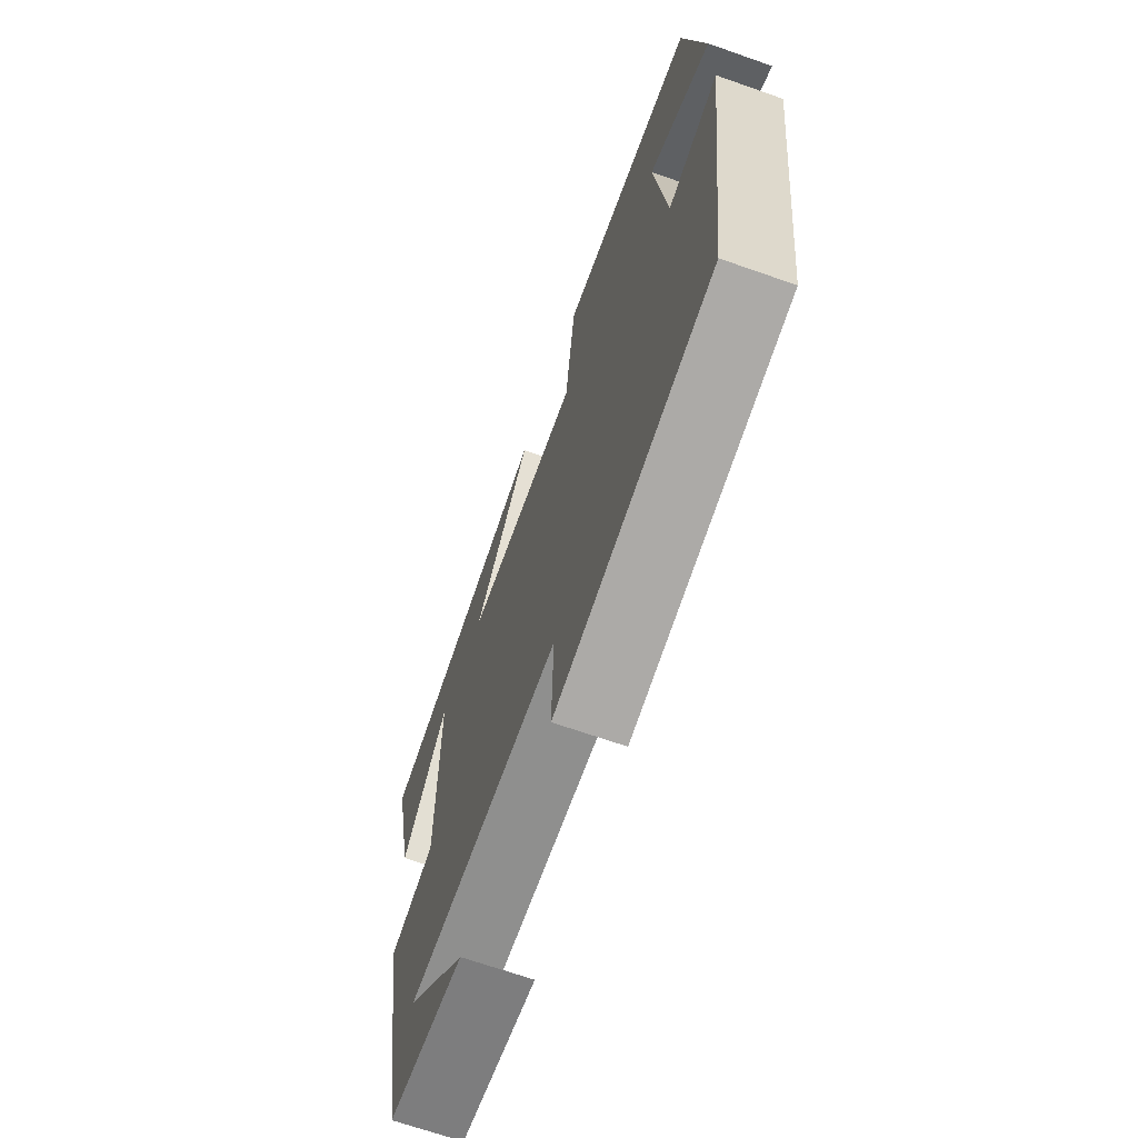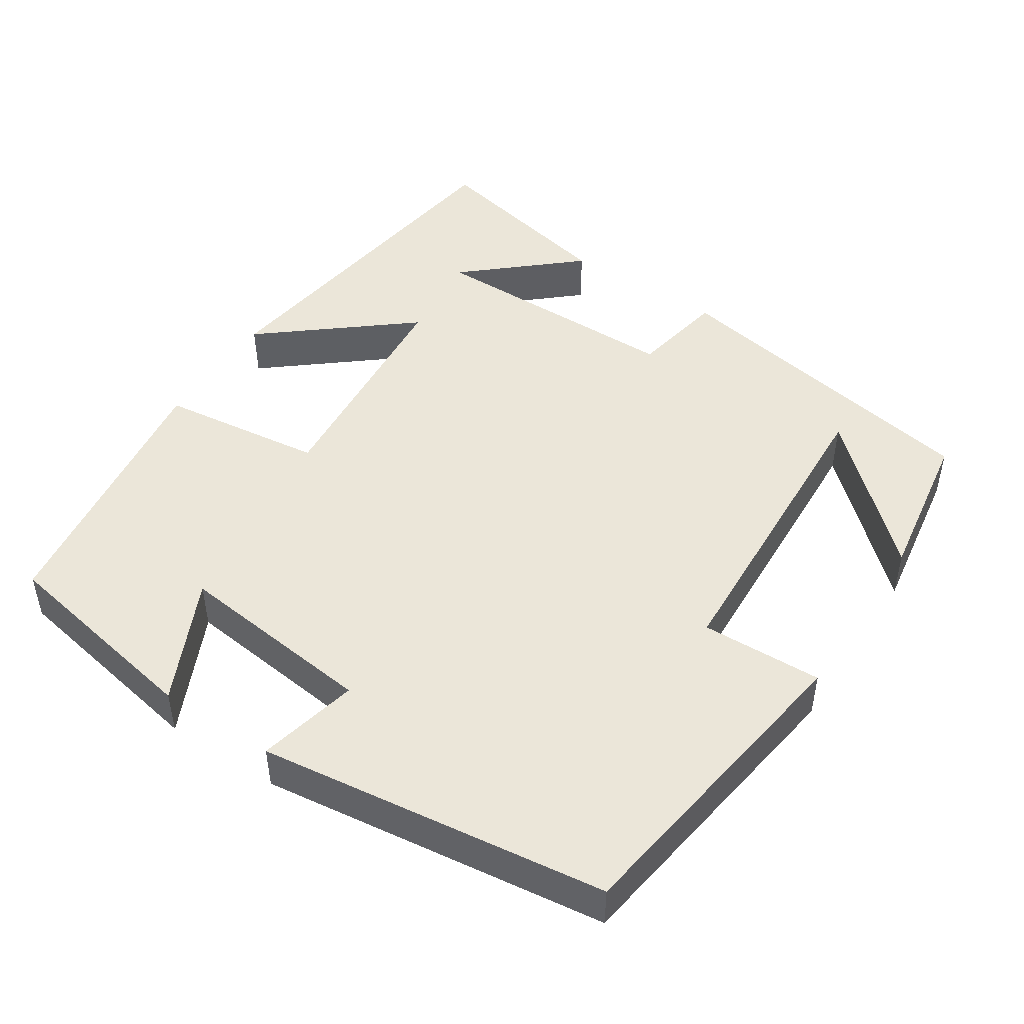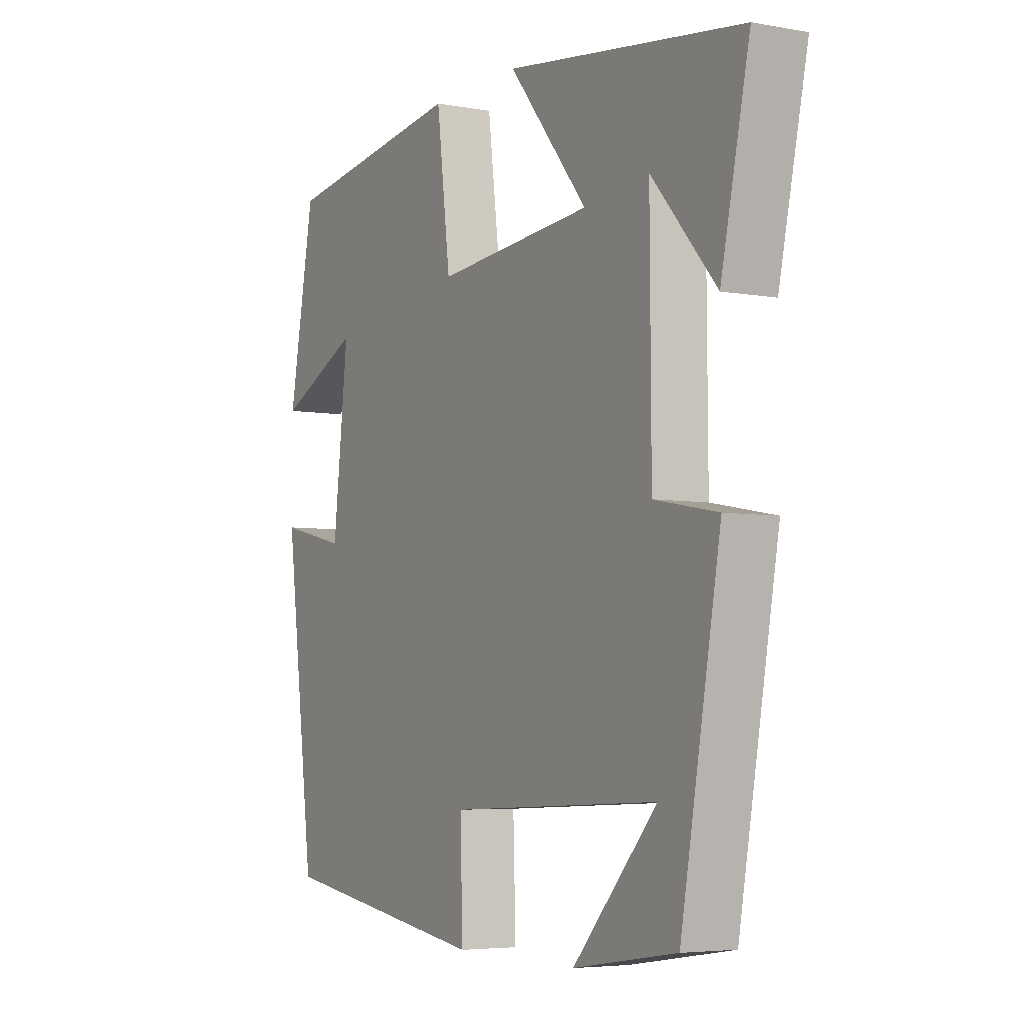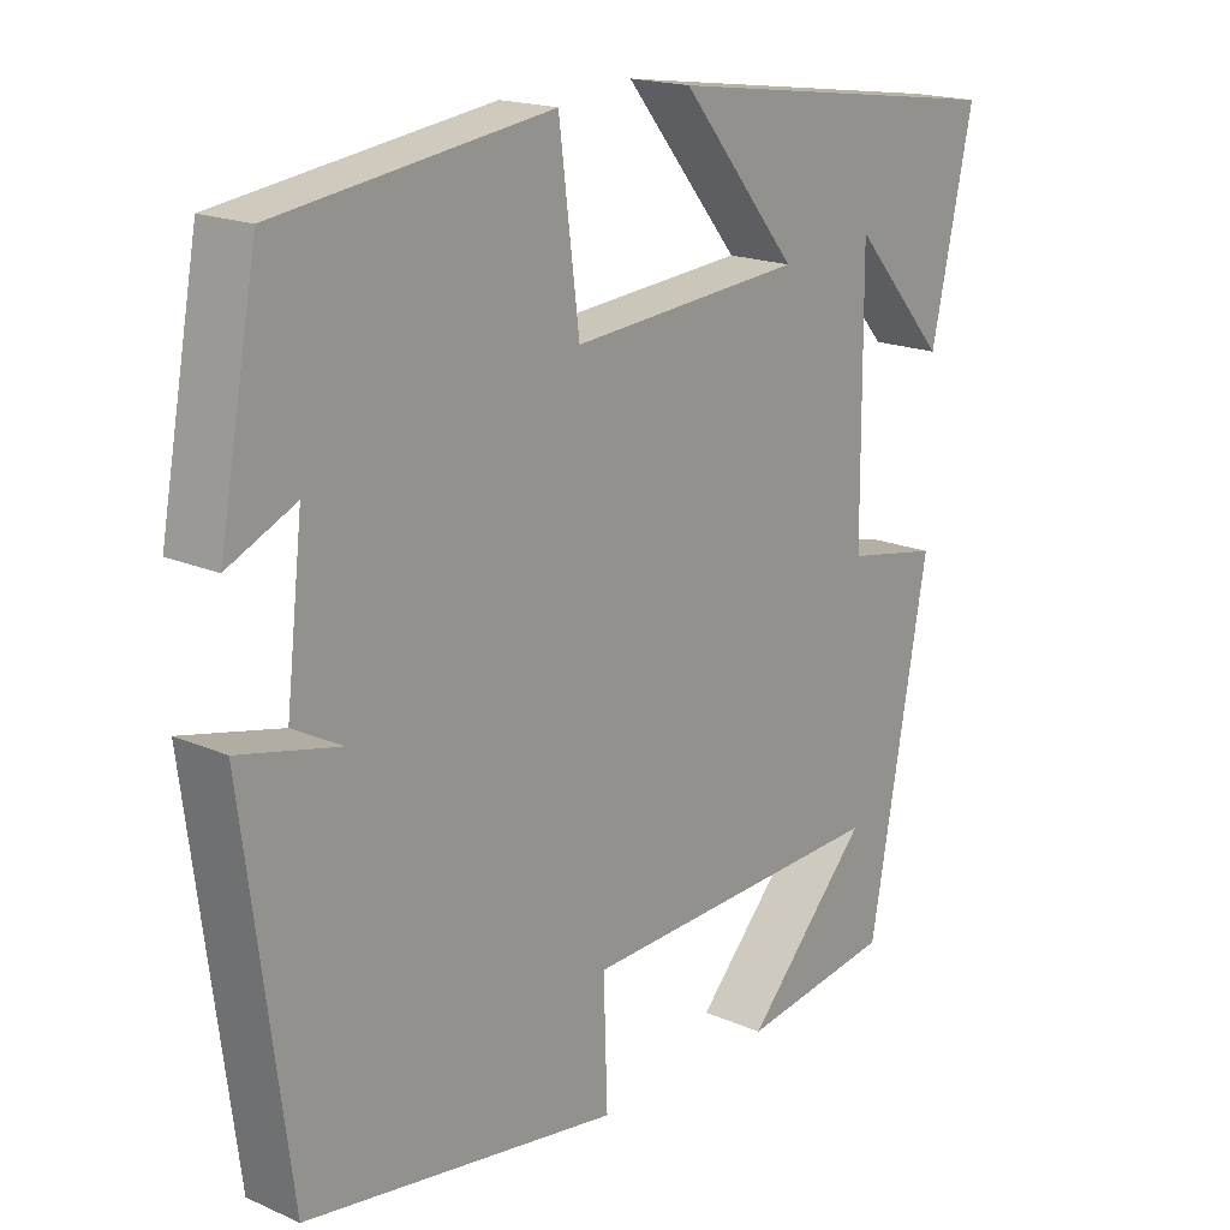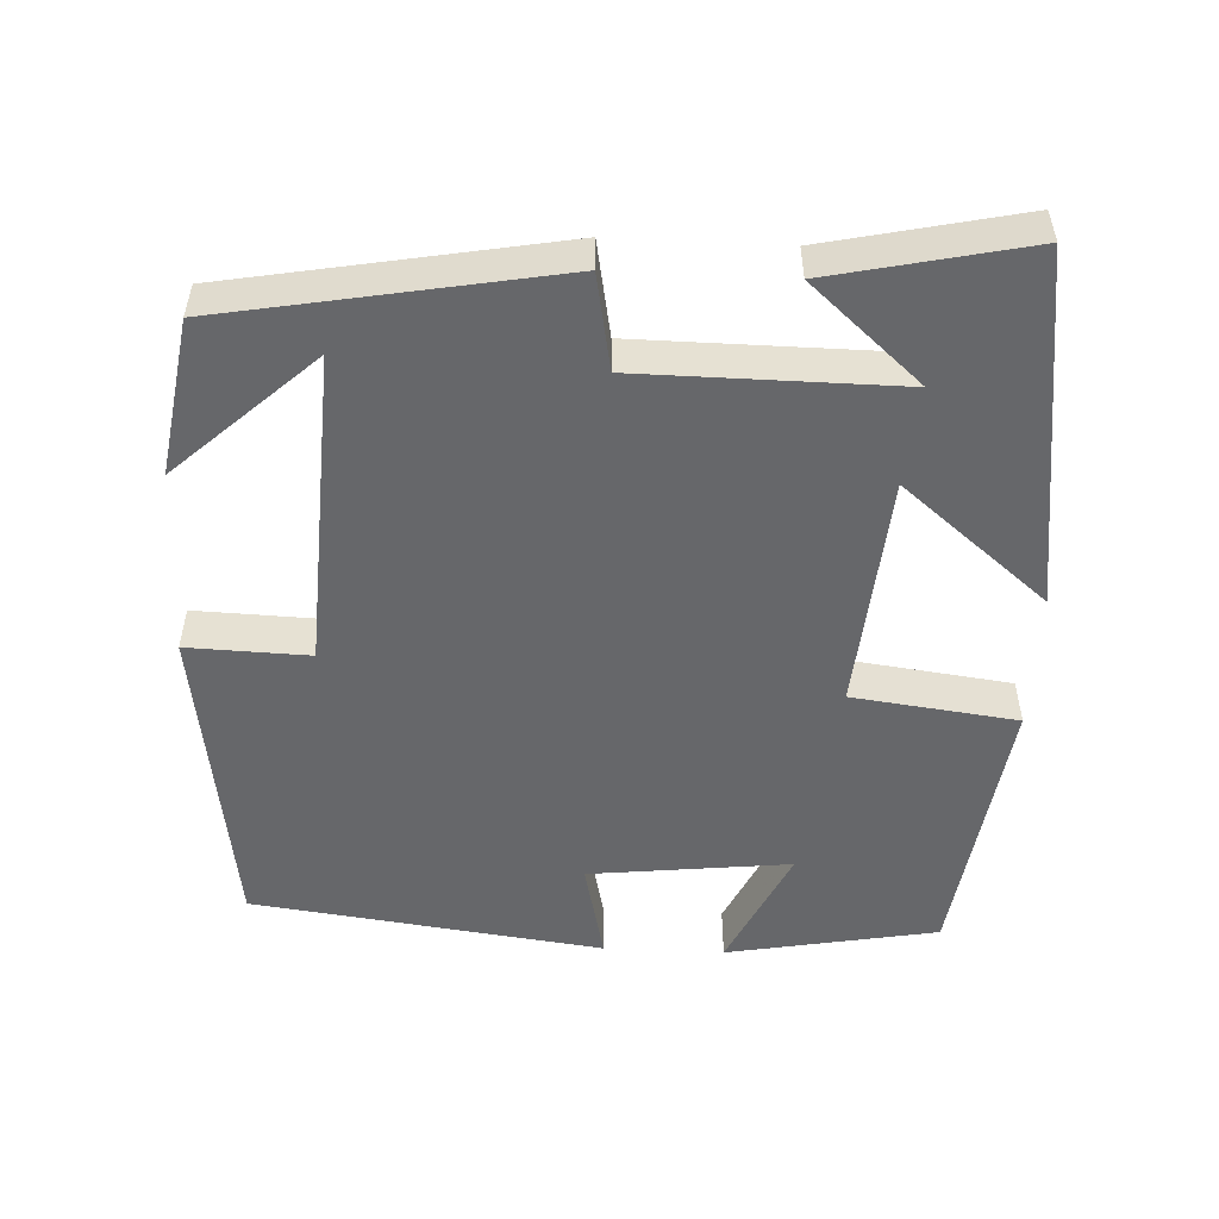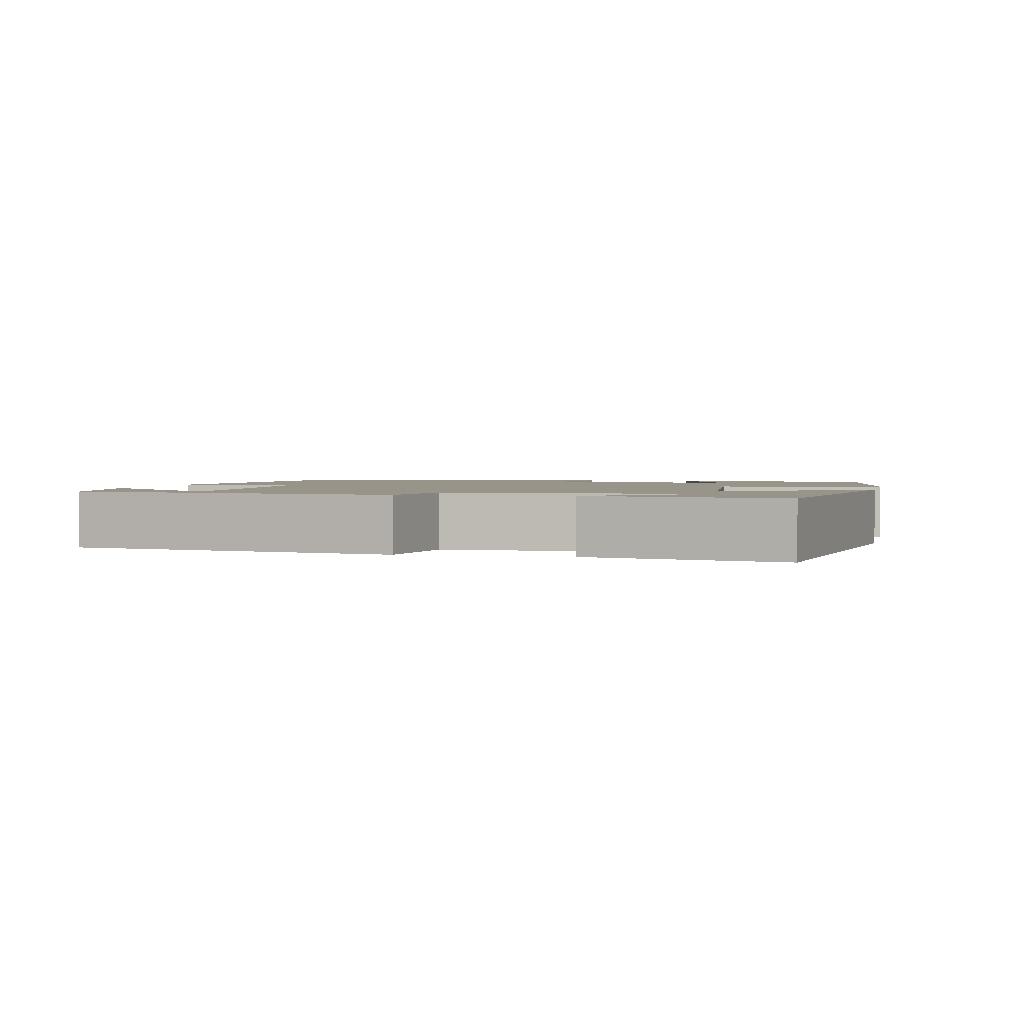
<metadata>
{"format":"obj","ext":"obj","renderer":"f3d","projection":"perspective","resolution":1024,"background":"white","views":[{"elev":-67.9,"azim":70.6,"up":"+Z"},{"elev":47.6,"azim":123.2,"up":"+Y"},{"elev":-5.0,"azim":-119.8,"up":"+Z"},{"elev":18.1,"azim":130.4,"up":"+Z"},{"elev":-52.1,"azim":-92.8,"up":"+Y"},{"elev":1.9,"azim":-77.5,"up":"+Y"}]}
</metadata>
<code>
v 0.441 0.07 -0.439
v 0.025 0.07 -0.5
v 0.03 0.07 -0.341
v -0.384 0.07 -0.321
v -0.219 0.07 -0.5
v -0.422 0.07 -0.468
v -0.5 0.07 -0.038
v -0.376 0.07 -0.015
v -0.374 0.07 0.323
v -0.5 0.07 0.18
v -0.556 0.07 0.436
v -0.091 0.07 0.5
v -0.246 0.07 0.311
v 0.062 0.07 0.285
v 0.089 0.07 0.5
v 0.449 0.07 0.449
v 0.5 0.07 0.174
v 0.338 0.07 0.25
v 0.368 0.07 -0.012
v 0.5 0.07 0.018
v 0.441 0 -0.439
v 0.025 0 -0.5
v 0.03 0 -0.341
v -0.384 0 -0.321
v -0.219 0 -0.5
v -0.422 0 -0.468
v -0.5 0 -0.038
v -0.376 0 -0.015
v -0.374 0 0.323
v -0.5 0 0.18
v -0.556 0 0.436
v -0.091 0 0.5
v -0.246 0 0.311
v 0.062 0 0.285
v 0.089 0 0.5
v 0.449 0 0.449
v 0.5 0 0.174
v 0.338 0 0.25
v 0.368 0 -0.012
v 0.5 0 0.018
f 19 20 1 2
f 18 19 2 3
f 15 16 17 18
f 14 15 18 3
f 13 14 3 4
f 11 12 13
f 9 10 11
f 9 11 13
f 8 9 13
f 6 7 8
f 6 8 13 4
f 4 5 6
f 22 21 40 39
f 23 22 39 38
f 38 37 36 35
f 23 38 35 34
f 24 23 34 33
f 33 32 31
f 31 30 29
f 33 31 29
f 33 29 28
f 28 27 26
f 24 33 28 26
f 26 25 24
f 1 21 22 2
f 2 22 23 3
f 3 23 24 4
f 4 24 25 5
f 5 25 26 6
f 6 26 27 7
f 7 27 28 8
f 8 28 29 9
f 9 29 30 10
f 10 30 31 11
f 11 31 32 12
f 12 32 33 13
f 13 33 34 14
f 14 34 35 15
f 15 35 36 16
f 16 36 37 17
f 17 37 38 18
f 18 38 39 19
f 19 39 40 20
f 20 40 21 1

</code>
